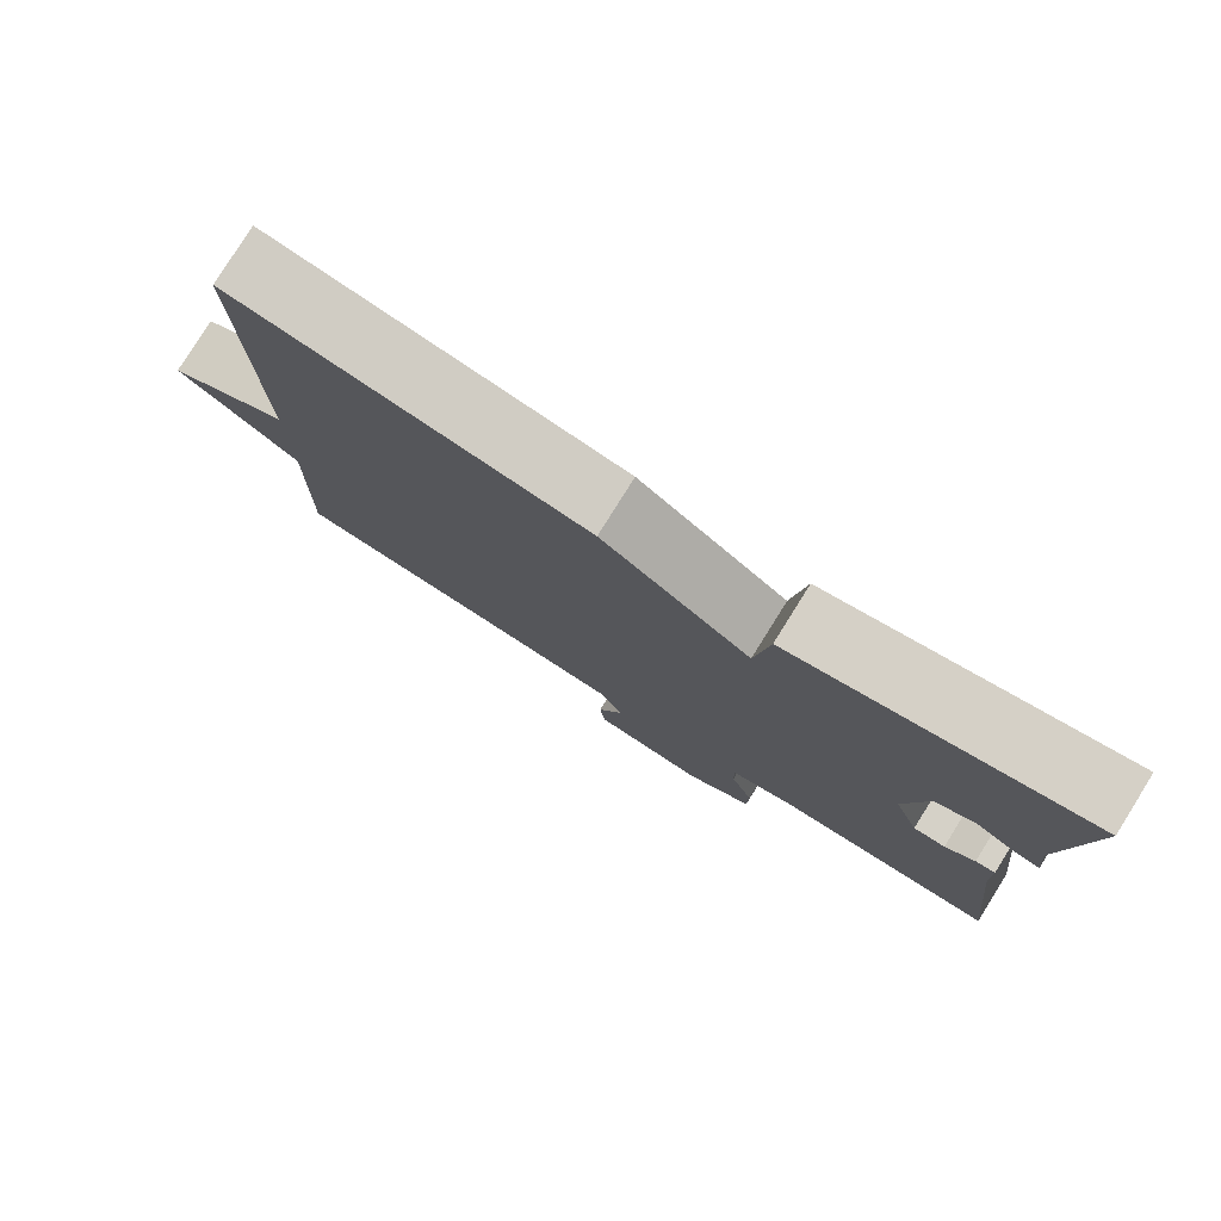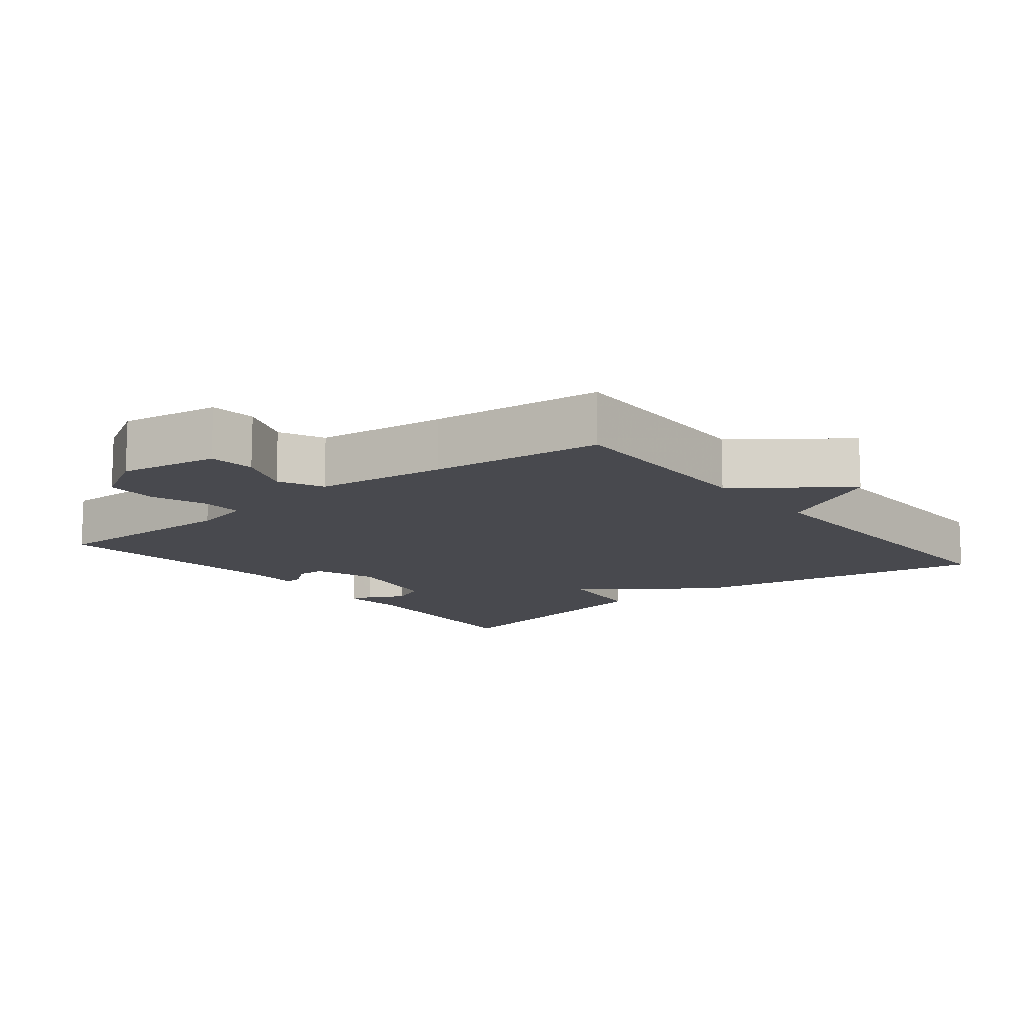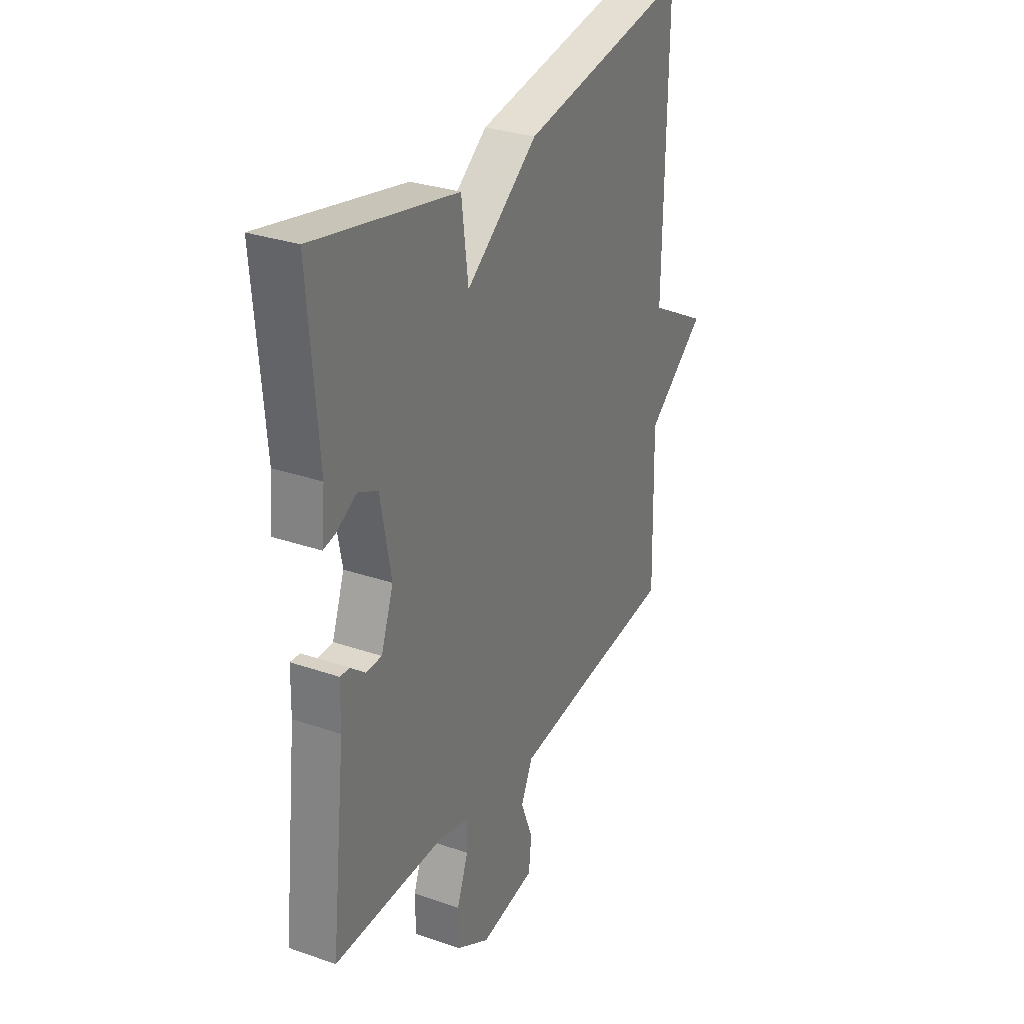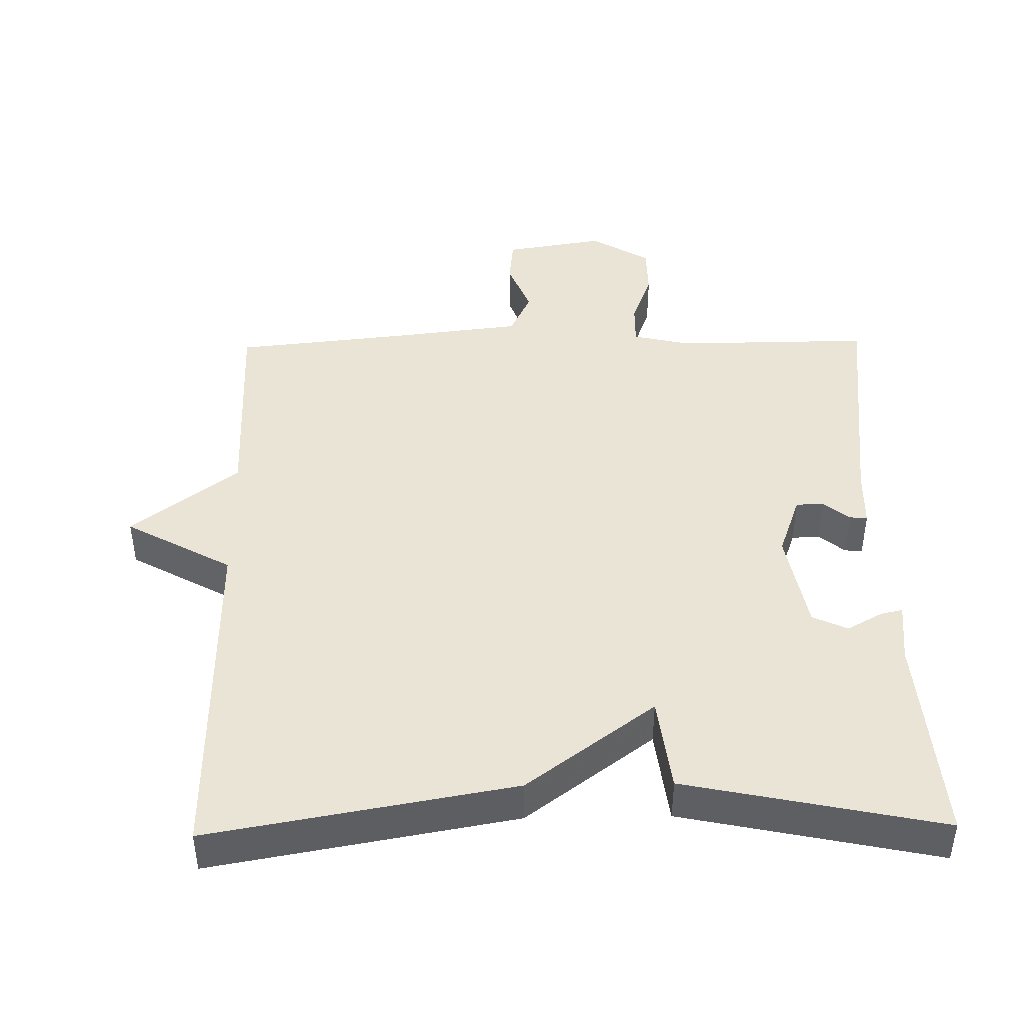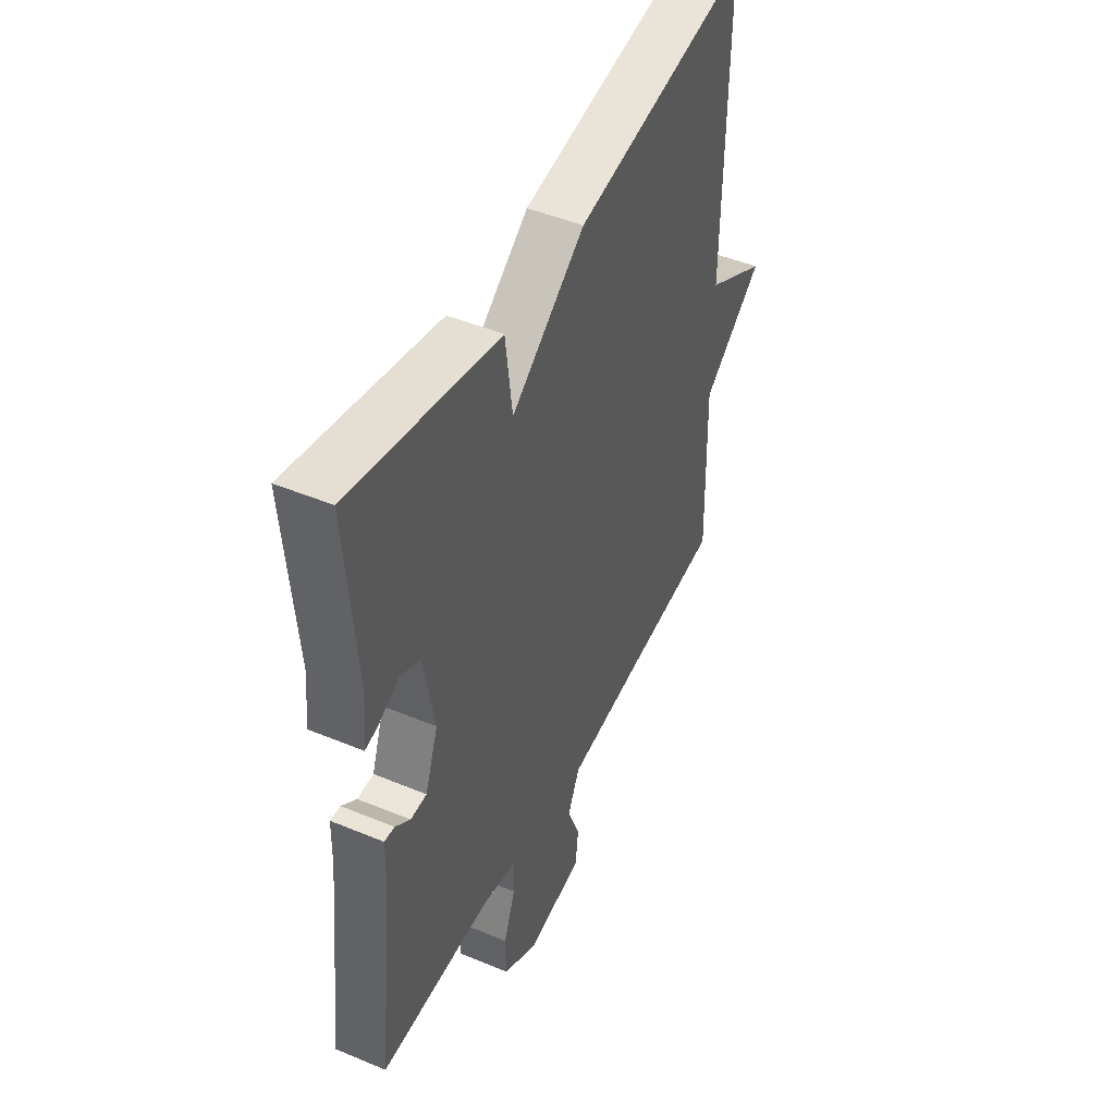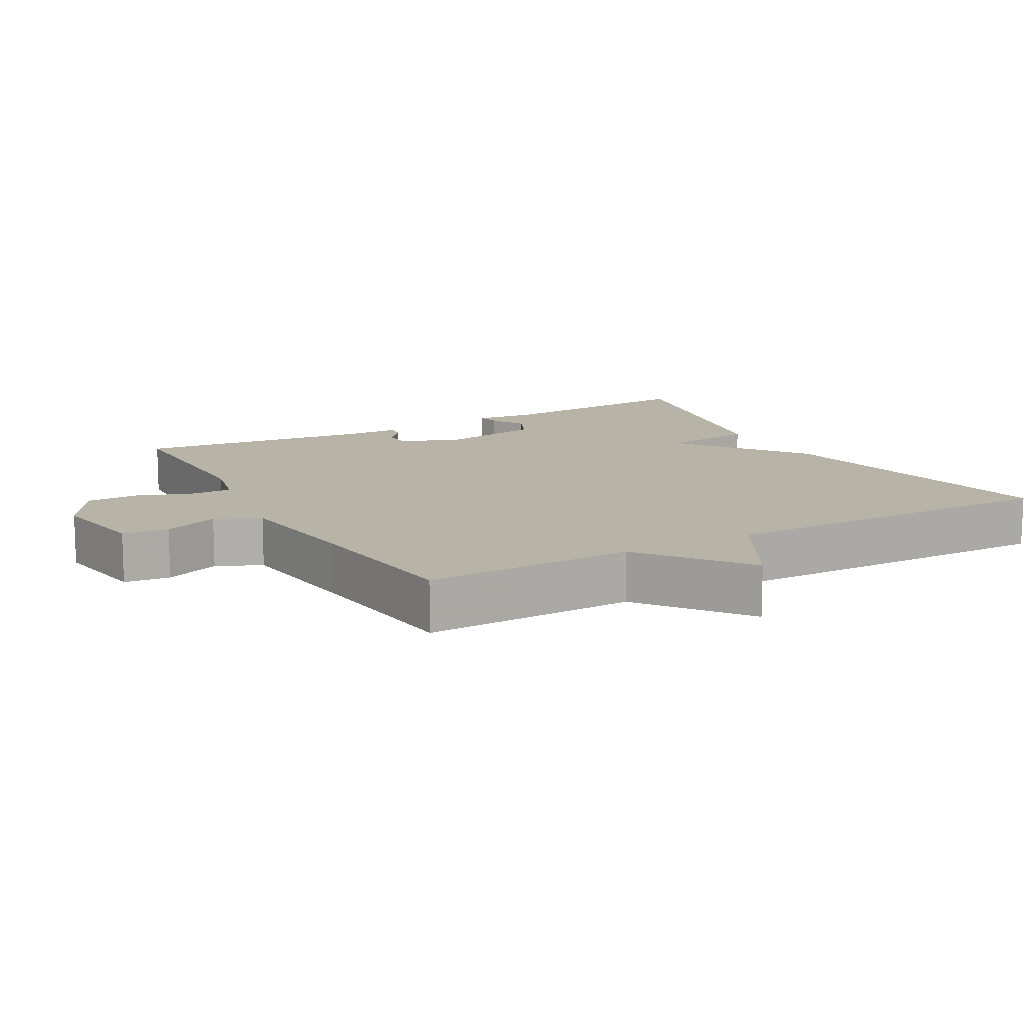
<metadata>
{"format":"obj","ext":"obj","renderer":"f3d","projection":"perspective","resolution":1024,"background":"white","views":[{"elev":79.3,"azim":32.0,"up":"+Z"},{"elev":-12.7,"azim":-141.4,"up":"+Y"},{"elev":30.4,"azim":116.6,"up":"+Z"},{"elev":43.8,"azim":-1.0,"up":"+Y"},{"elev":46.8,"azim":115.3,"up":"+Z"},{"elev":12.8,"azim":-119.2,"up":"+Y"}]}
</metadata>
<code>
v 0.5 0.07 0.5
v 0.476 0.07 0.197
v 0.485 0.07 0.11
v 0.454 0.07 0.117
v 0.403 0.07 0.145
v 0.353 0.07 0.122
v 0.326 0.07 -0.023
v 0.358 0.07 -0.112
v 0.398 0.07 -0.113
v 0.435 0.07 -0.083
v 0.46 0.07 -0.081
v 0.462 0.07 -0.164
v 0.5 0.07 -0.5
v 0.22 0.07 -0.498
v 0.138 0.07 -0.517
v 0.139 0.07 -0.577
v 0.168 0.07 -0.655
v 0.167 0.07 -0.73
v 0.082 0.07 -0.78
v -0.06 0.07 -0.757
v -0.067 0.07 -0.691
v -0.036 0.07 -0.612
v -0.066 0.07 -0.548
v -0.253 0.07 -0.526
v -0.5 0.07 -0.5
v -0.493 0.07 -0.198
v -0.645 0.07 -0.082
v -0.493 0.07 0.002
v -0.5 0.07 0.5
v -0.066 0.07 0.423
v 0.117 0.07 0.287
v 0.134 0.07 0.423
v 0.5 0 0.5
v 0.476 0 0.197
v 0.485 0 0.11
v 0.454 0 0.117
v 0.403 0 0.145
v 0.353 0 0.122
v 0.326 0 -0.023
v 0.358 0 -0.112
v 0.398 0 -0.113
v 0.435 0 -0.083
v 0.46 0 -0.081
v 0.462 0 -0.164
v 0.5 0 -0.5
v 0.22 0 -0.498
v 0.138 0 -0.517
v 0.139 0 -0.577
v 0.168 0 -0.655
v 0.167 0 -0.73
v 0.082 0 -0.78
v -0.06 0 -0.757
v -0.067 0 -0.691
v -0.036 0 -0.612
v -0.066 0 -0.548
v -0.253 0 -0.526
v -0.5 0 -0.5
v -0.493 0 -0.198
v -0.645 0 -0.082
v -0.493 0 0.002
v -0.5 0 0.5
v -0.066 0 0.423
v 0.117 0 0.287
v 0.134 0 0.423
f 31 32 1 2
f 28 29 30 31
f 28 31 2
f 27 28 2
f 26 27 2
f 24 25 26
f 23 24 26
f 20 21 22
f 19 20 22
f 18 19 22
f 17 18 22
f 16 17 22
f 15 16 22 23
f 14 15 23 26
f 12 13 14 26
f 9 10 11 12
f 8 9 12 26
f 2 3 4 5
f 2 5 6
f 26 2 6
f 7 8 26
f 6 7 26
f 34 33 64 63
f 63 62 61 60
f 34 63 60
f 34 60 59
f 34 59 58
f 58 57 56
f 58 56 55
f 54 53 52
f 54 52 51
f 54 51 50
f 54 50 49
f 54 49 48
f 55 54 48 47
f 58 55 47 46
f 58 46 45 44
f 44 43 42 41
f 58 44 41 40
f 37 36 35 34
f 38 37 34
f 38 34 58
f 58 40 39
f 58 39 38
f 1 33 34 2
f 2 34 35 3
f 3 35 36 4
f 4 36 37 5
f 5 37 38 6
f 6 38 39 7
f 7 39 40 8
f 8 40 41 9
f 9 41 42 10
f 10 42 43 11
f 11 43 44 12
f 12 44 45 13
f 13 45 46 14
f 14 46 47 15
f 15 47 48 16
f 16 48 49 17
f 17 49 50 18
f 18 50 51 19
f 19 51 52 20
f 20 52 53 21
f 21 53 54 22
f 22 54 55 23
f 23 55 56 24
f 24 56 57 25
f 25 57 58 26
f 26 58 59 27
f 27 59 60 28
f 28 60 61 29
f 29 61 62 30
f 30 62 63 31
f 31 63 64 32
f 32 64 33 1

</code>
